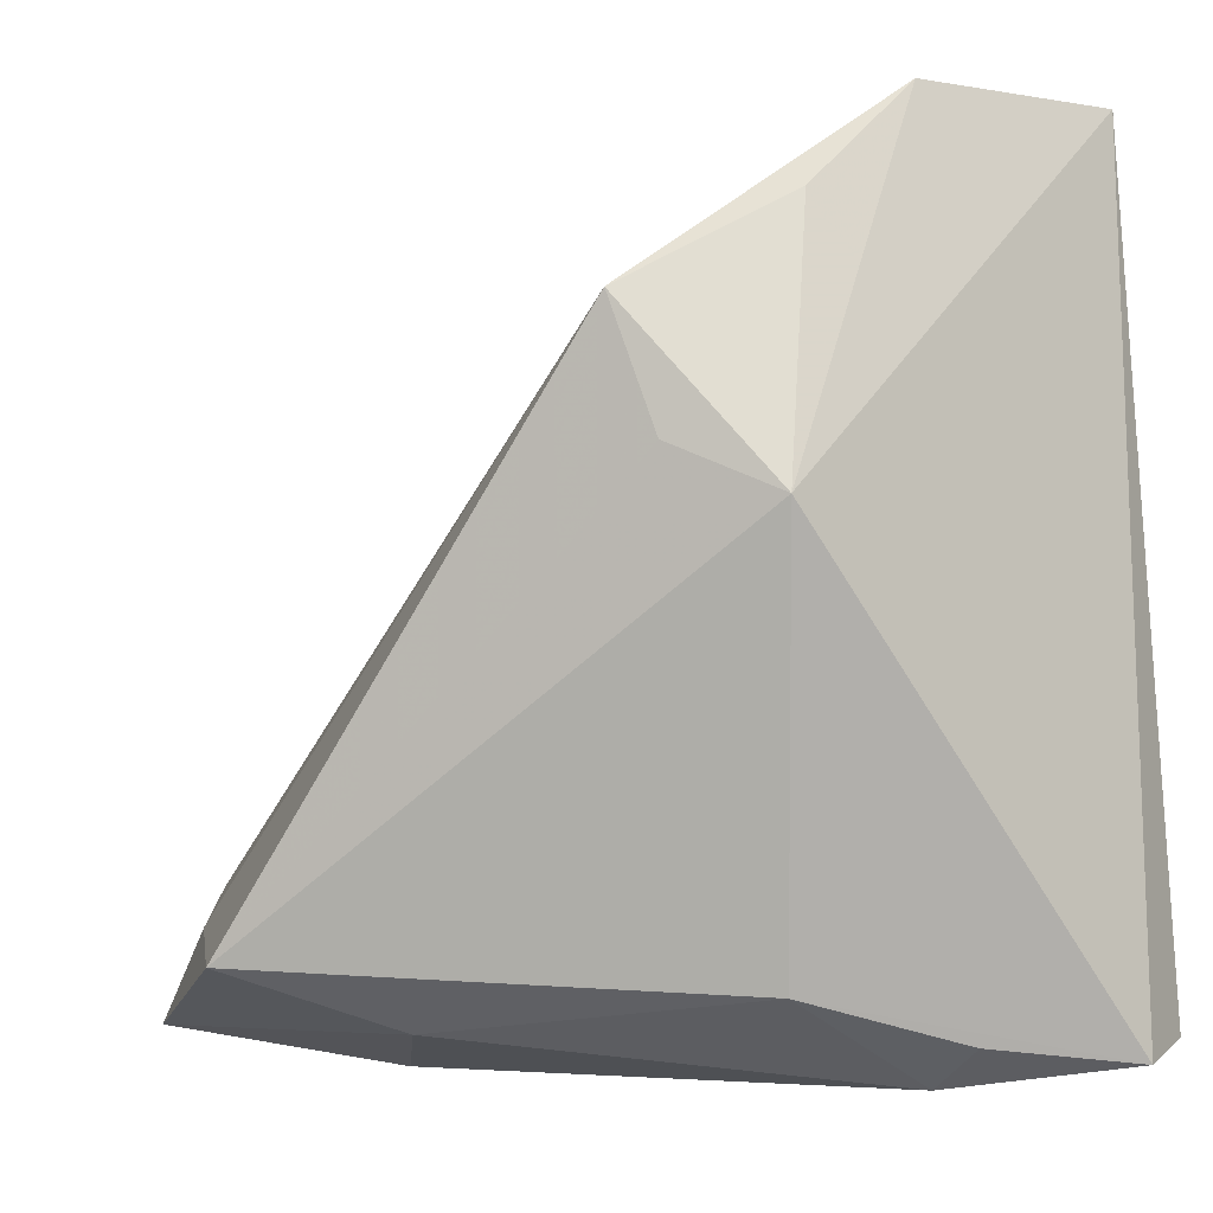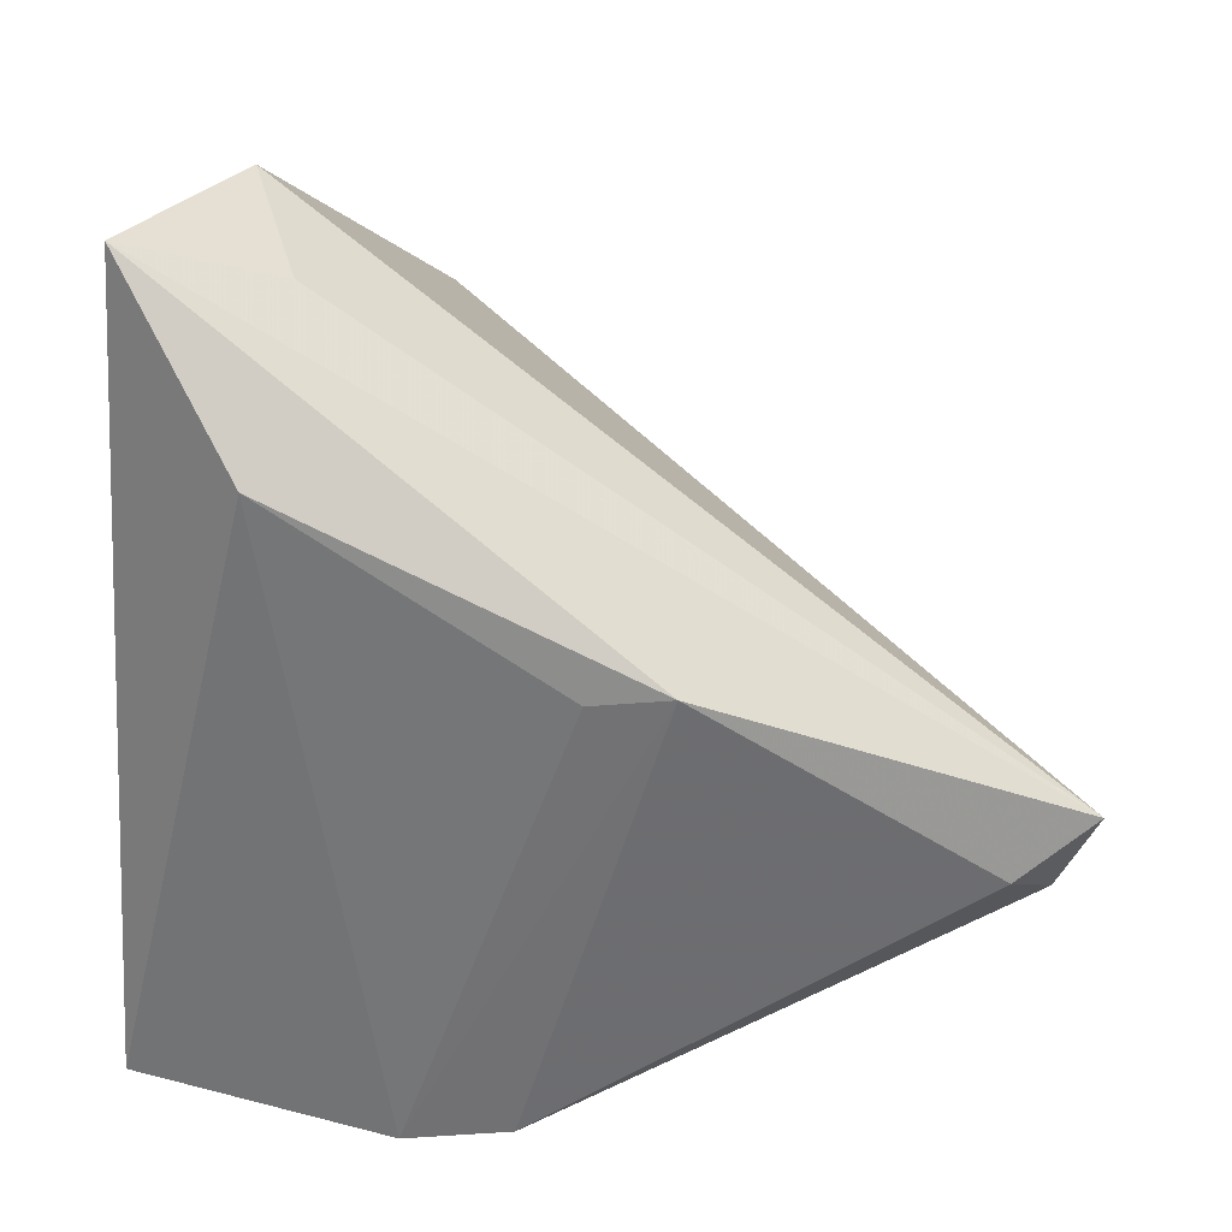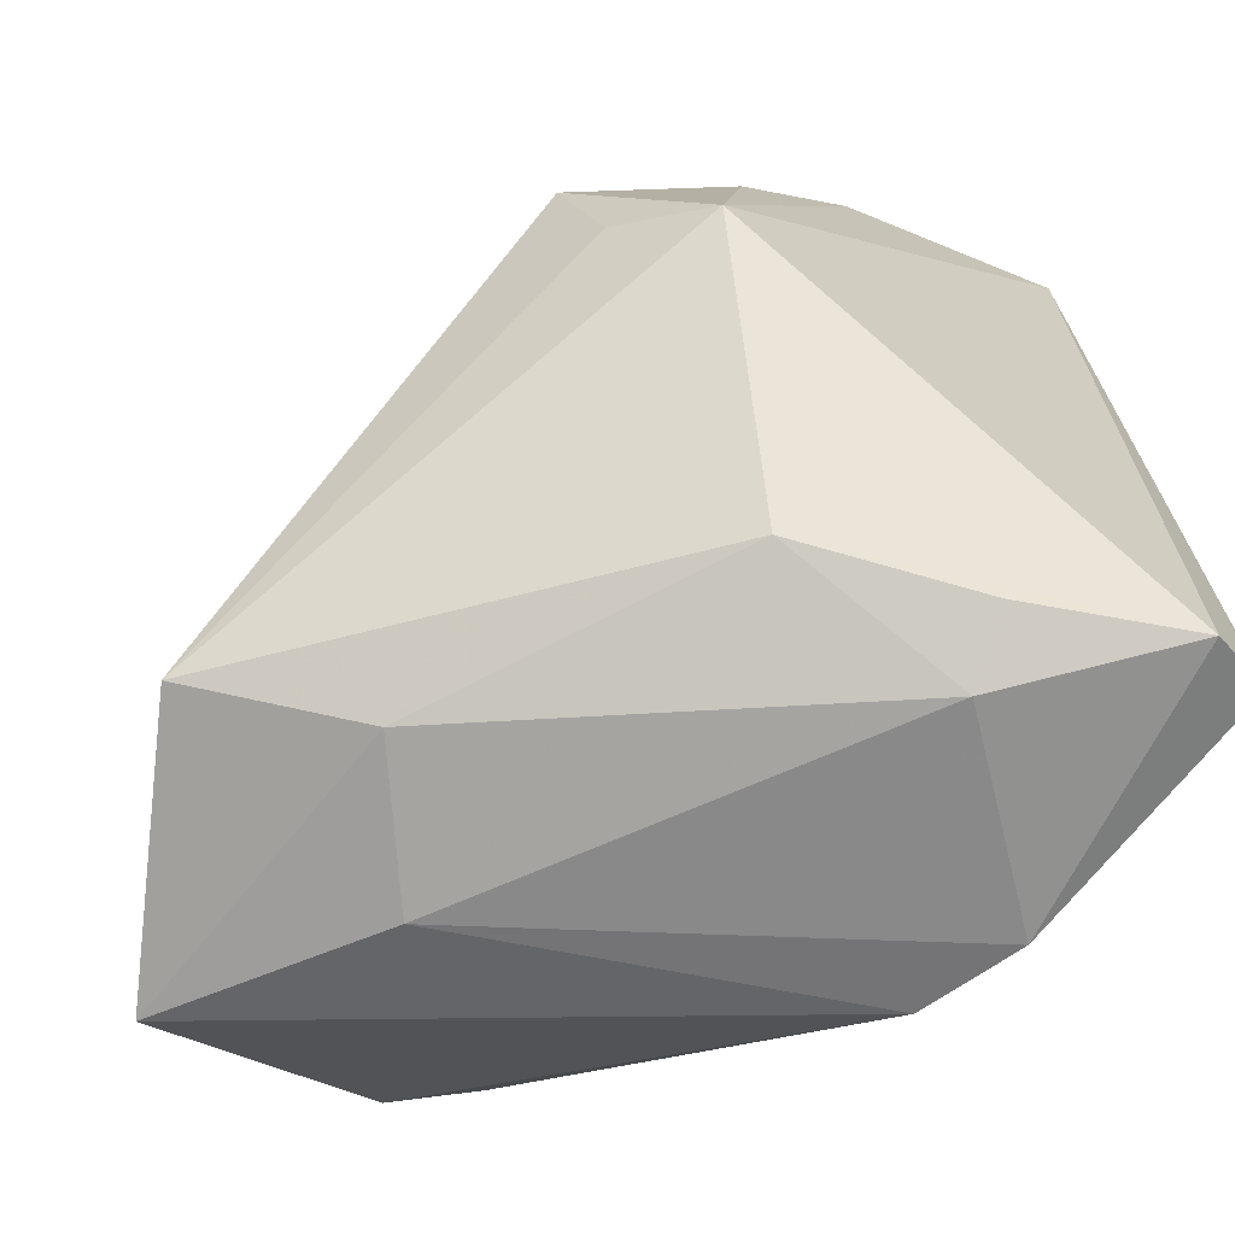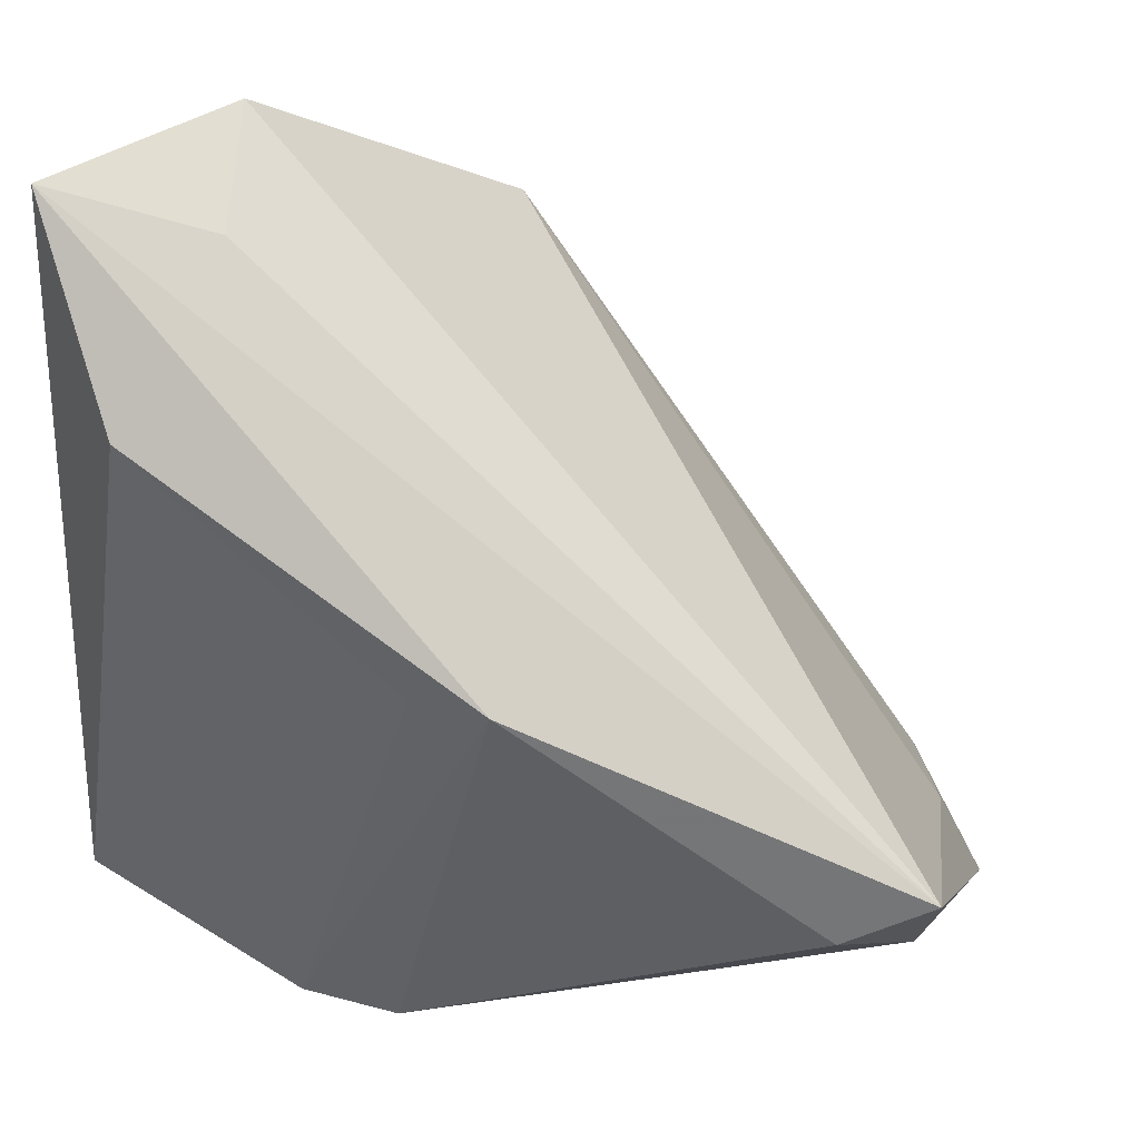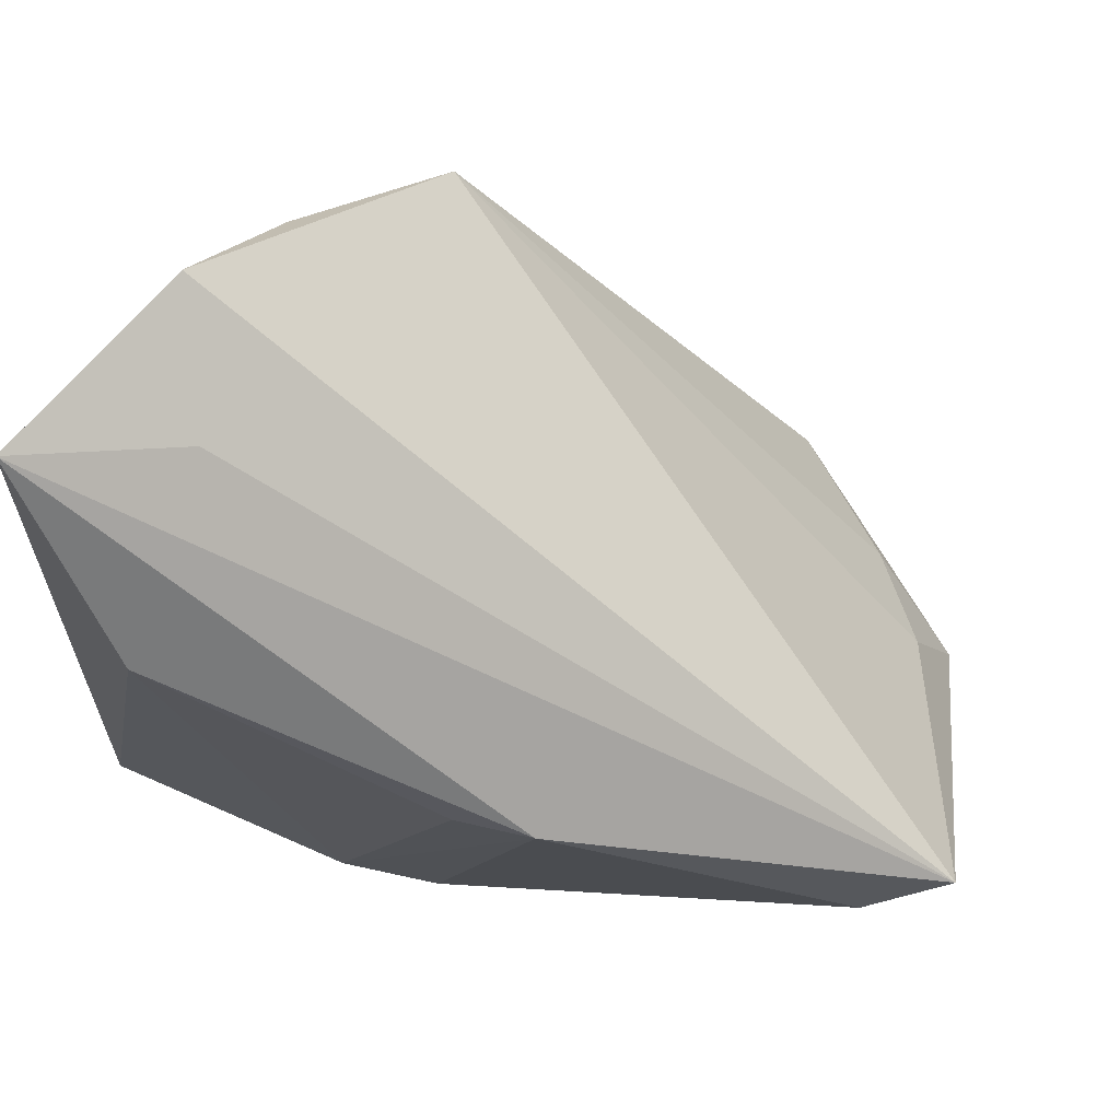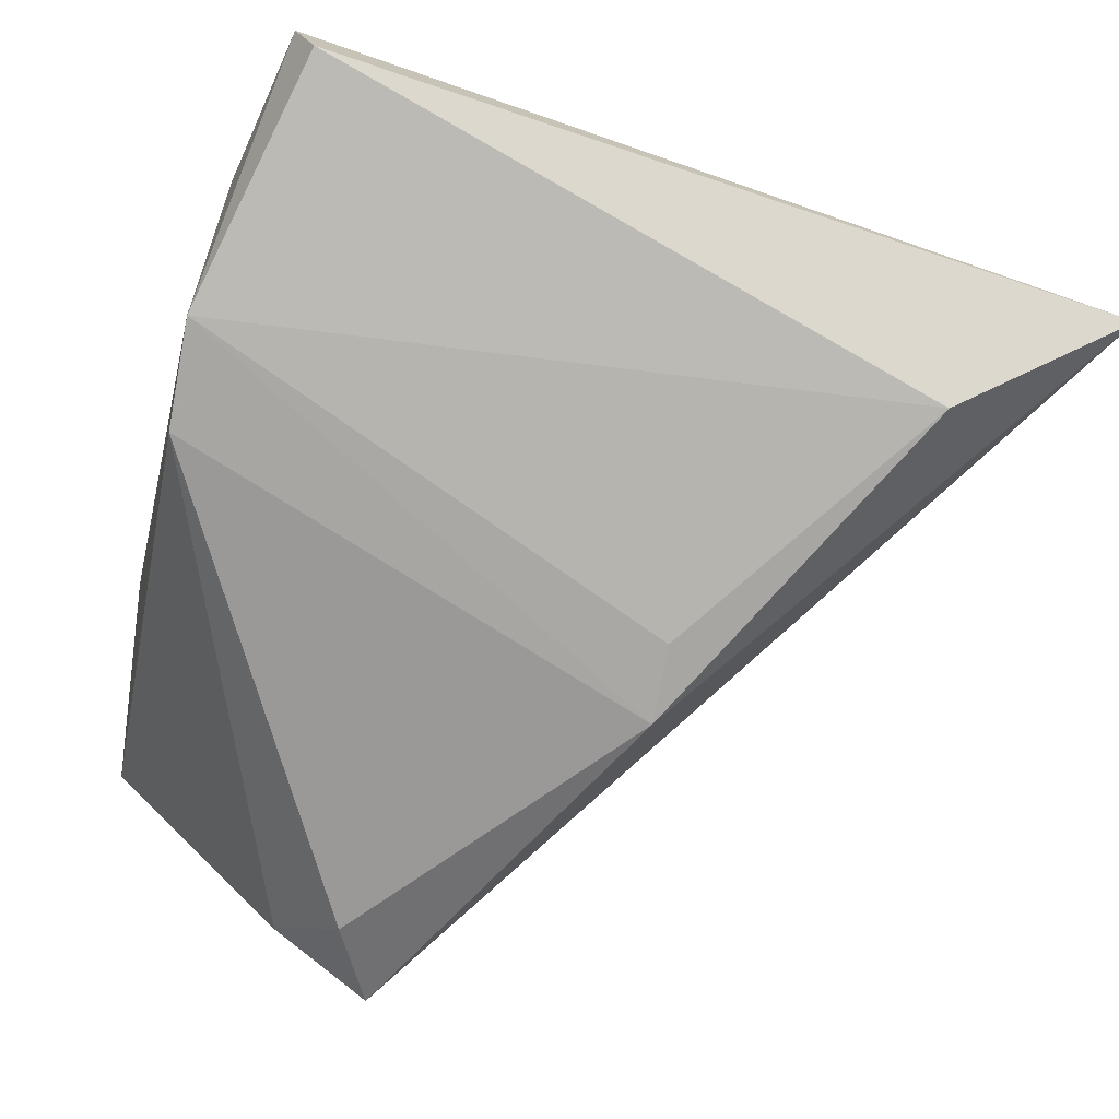
<metadata>
{"format":"obj","ext":"obj","renderer":"f3d","projection":"perspective","resolution":1024,"background":"white","views":[{"elev":-10.3,"azim":30.7,"up":"+Y"},{"elev":-56.9,"azim":176.7,"up":"+Z"},{"elev":-67.3,"azim":39.7,"up":"+Y"},{"elev":45.4,"azim":-157.5,"up":"+Y"},{"elev":74.1,"azim":-166.7,"up":"+Y"},{"elev":-74.2,"azim":70.9,"up":"+Z"}]}
</metadata>
<code>
v 0.02609 0.03663 -0.02251
v -0.01224 0.01996 -0.02617
v 0.02264 0.03981 0.02143
v 0.02311 0.04761 -0.003865
v 0.0103 0.02941 0.03437
v 0.02406 0.01153 0.02755
v 0.01387 0.01649 0.03158
v -0.01688 -0.0314 0.02156
v -0.02626 -0.03374 0.008209
v -0.05112 -0.02956 0.014
v 0.02796 0.05203 0.01018
v -0.004013 0.01872 -0.02604
v 0.03852 -0.03135 -0.02018
v 0.03852 0.05362 -0.01047
v 0.03852 -0.03399 -0.01282
v -0.04059 -0.02116 0.02134
v -0.05063 -0.008107 -0.01401
v -0.02988 -0.02579 0.03437
v 0.01625 -0.02872 0.01384
v -0.04633 -0.0163 0.01095
v -8.27e-06 -0.03319 -0.02474
v -0.05344 0.003223 -0.018
v 0.02129 -0.03619 -0.003875
v 0.02747 -0.0327 -0.0003461
v -0.04494 -0.002098 -0.02176
v 0.01132 -0.03482 -0.02471
f 6 15 14
f 20 22 10
f 20 5 22
f 14 22 4
f 10 22 17
f 17 21 10
f 14 15 13
f 2 22 14
f 11 6 14
f 14 4 11
f 22 5 11
f 11 4 22
f 15 6 19
f 19 6 18
f 5 18 7
f 7 6 5
f 18 6 7
f 16 18 5
f 5 20 16
f 10 18 16
f 16 20 10
f 25 17 22
f 21 17 25
f 22 2 25
f 25 2 21
f 26 13 15
f 15 23 26
f 21 2 26
f 14 13 1
f 1 2 14
f 13 26 1
f 5 6 3
f 3 11 5
f 6 11 3
f 15 19 24
f 24 23 15
f 19 23 24
f 8 19 18
f 8 23 19
f 8 18 10
f 9 8 10
f 23 8 9
f 9 26 23
f 10 21 9
f 21 26 9
f 12 26 2
f 2 1 12
f 12 1 26

</code>
